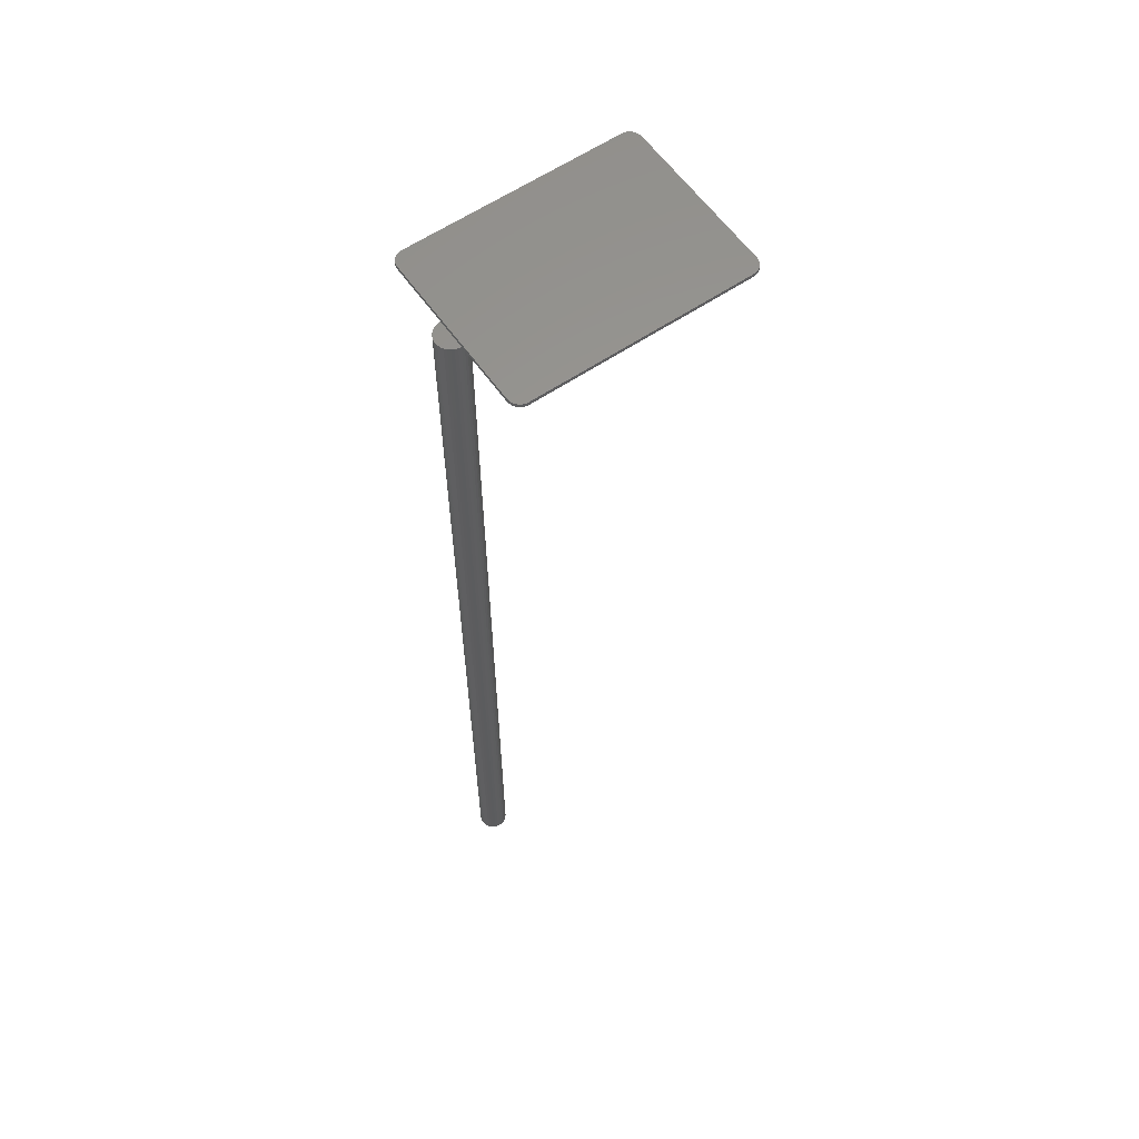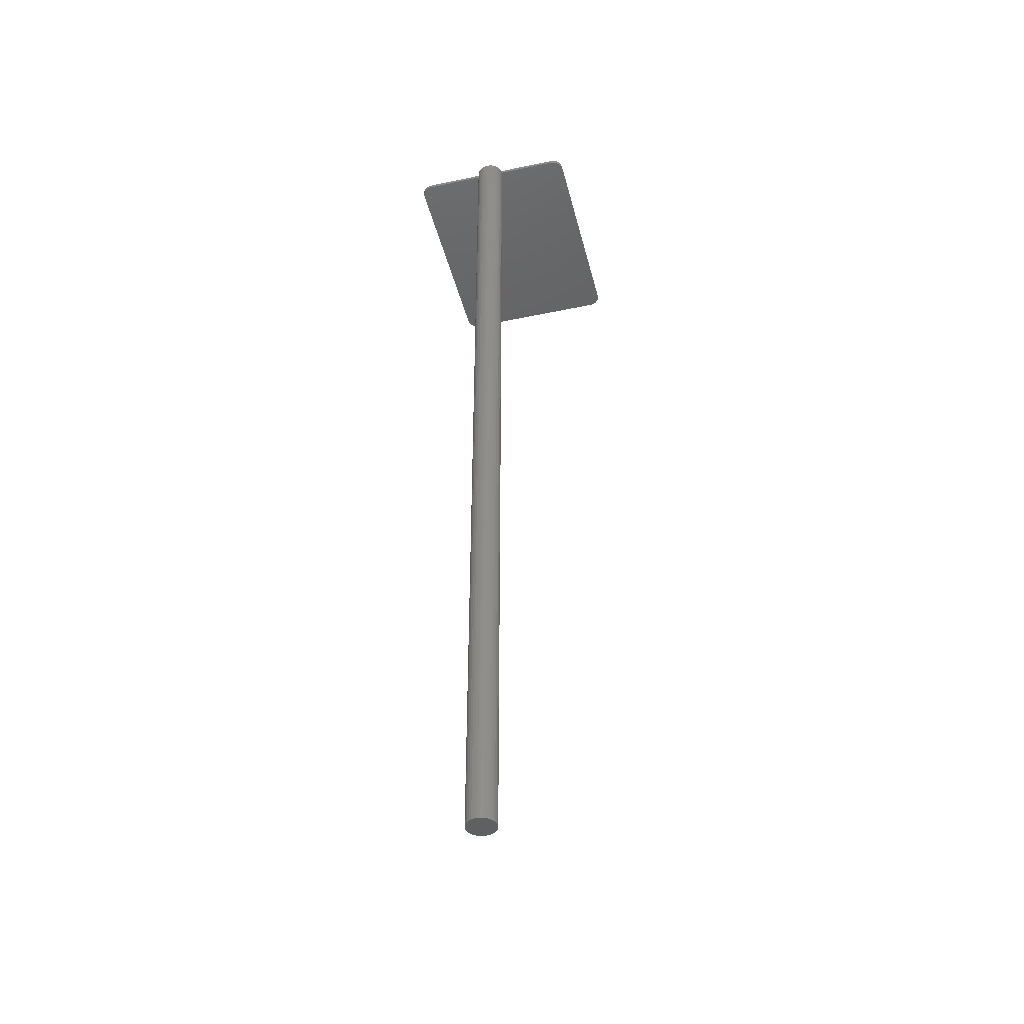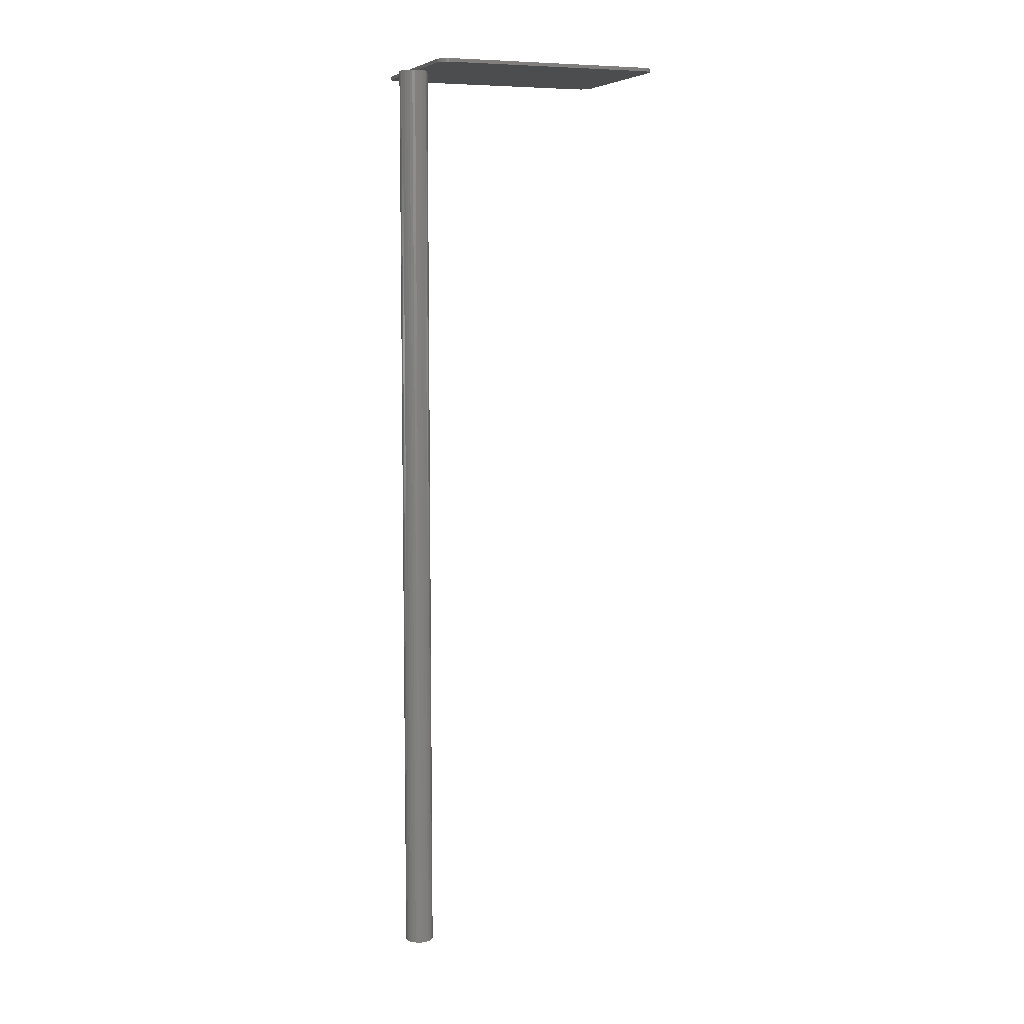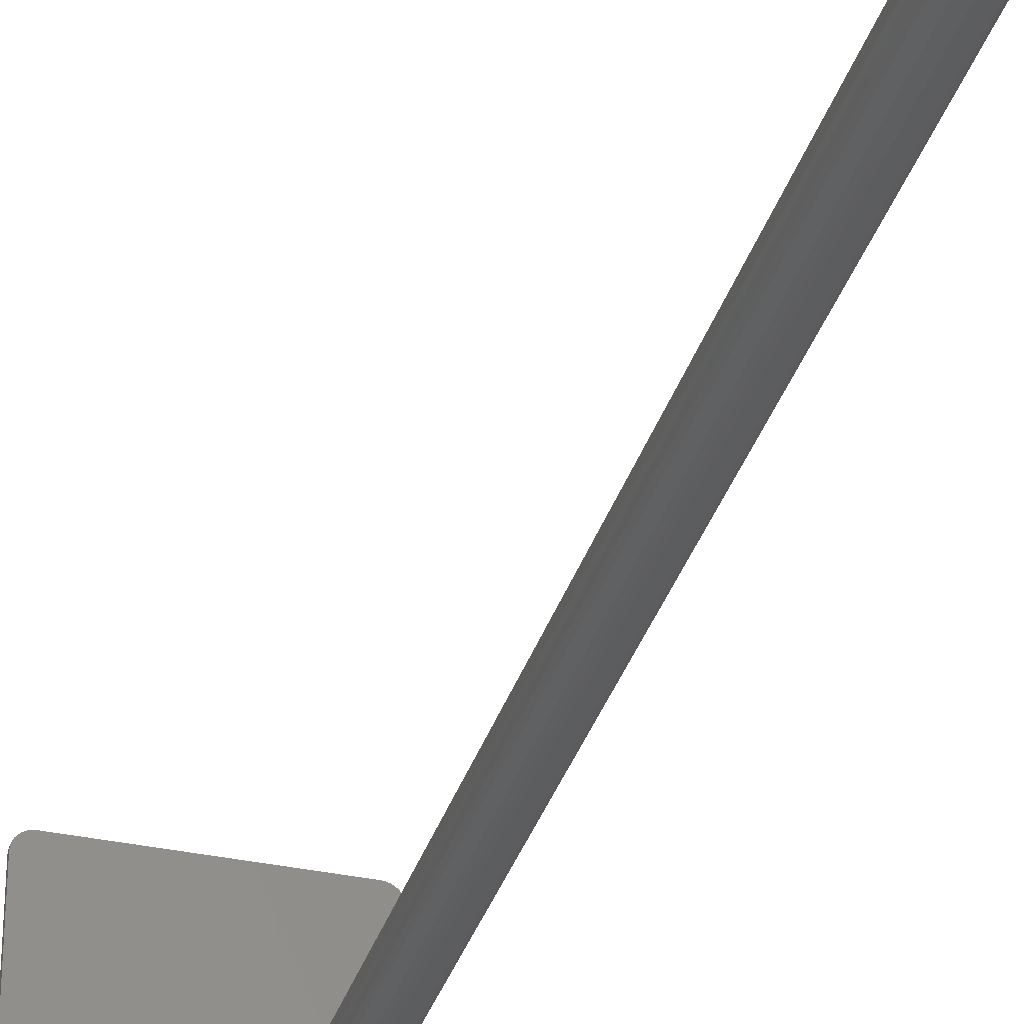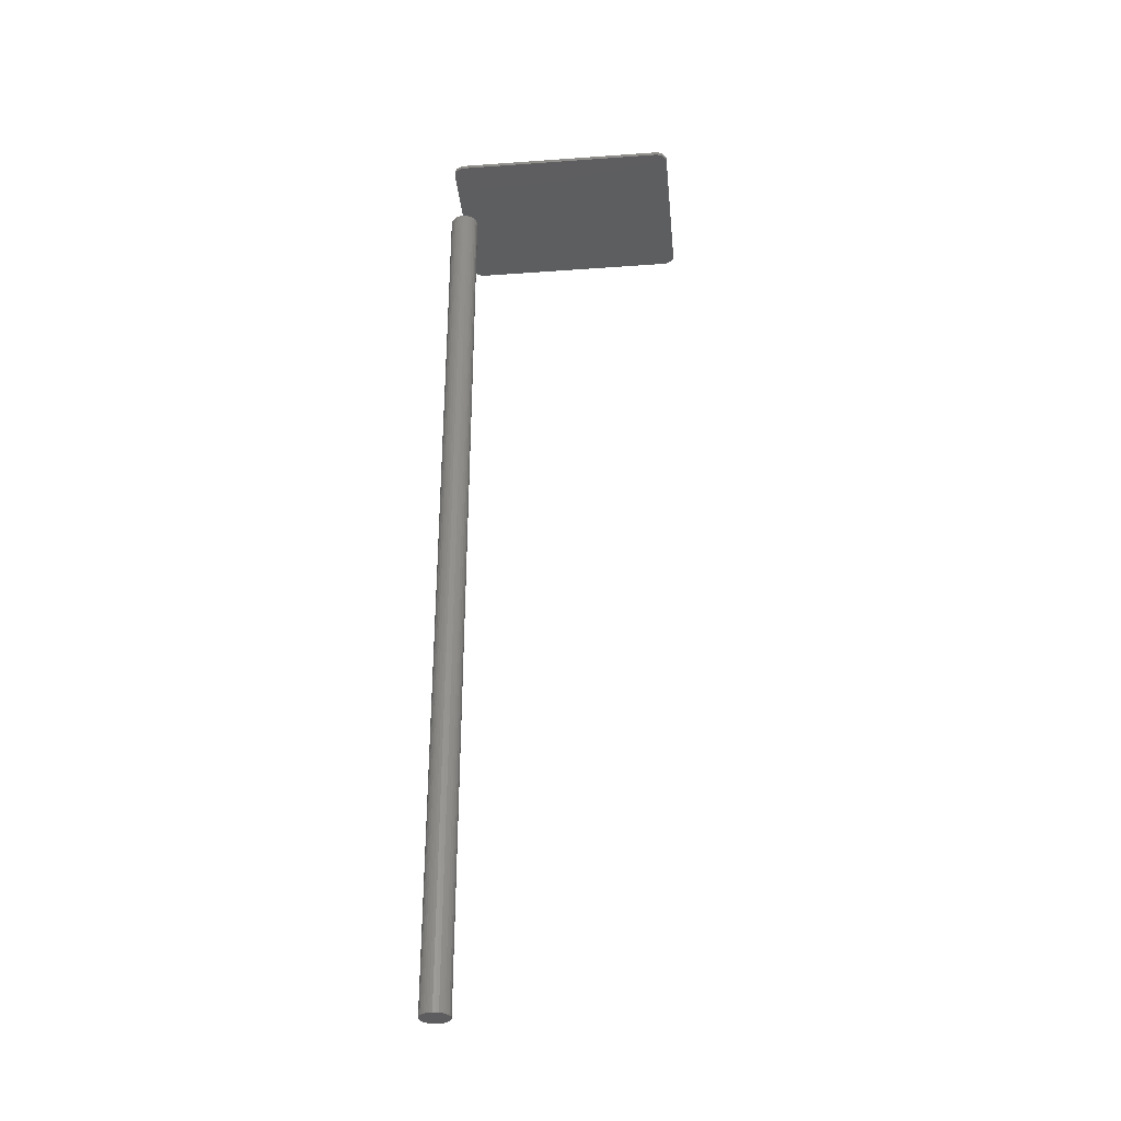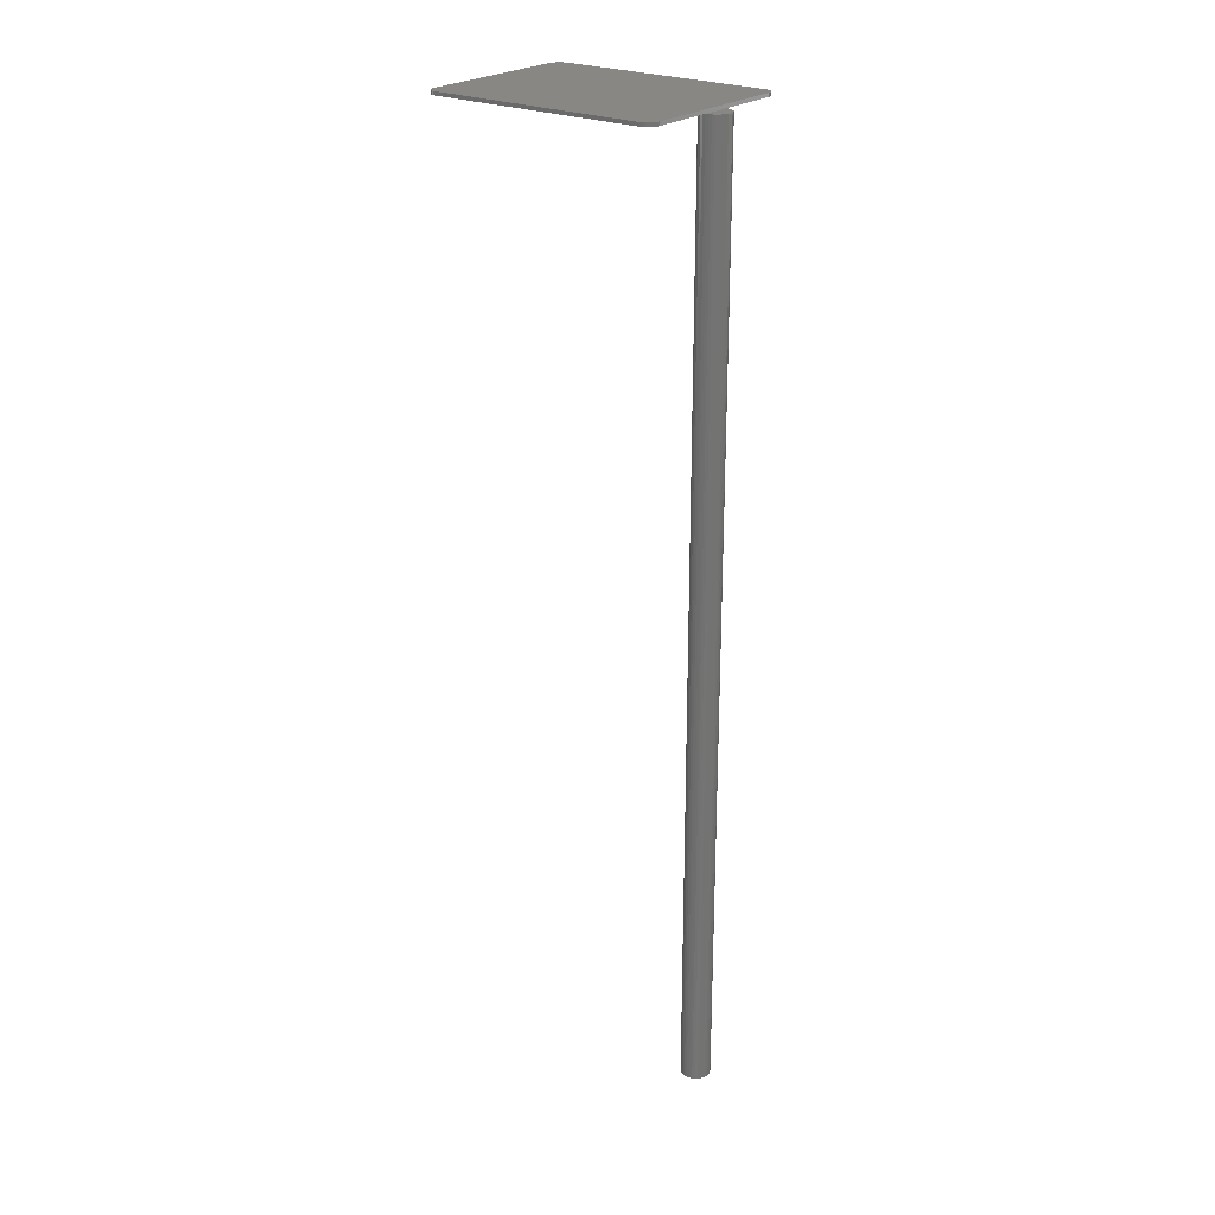
<metadata>
{"format":"stl","ext":"stl","renderer":"f3d","projection":"perspective","resolution":1024,"background":"white","views":[{"elev":60.0,"azim":-124.9,"up":"+Y"},{"elev":-42.7,"azim":-166.0,"up":"+Y"},{"elev":7.2,"azim":-111.0,"up":"+Y"},{"elev":-34.1,"azim":-16.2,"up":"+Z"},{"elev":-33.5,"azim":-84.4,"up":"+Y"},{"elev":24.3,"azim":127.7,"up":"+Y"}]}
</metadata>
<code>
# stl→obj: 141 verts, 278 faces
v -12.26 -3 -97.56
v -12.5 -3 -100
v -12.5 -803 -100
v -11.55 -3 -95.22
v -12.26 -803 -97.56
v -10.39 -3 -93.06
v -11.55 -803 -95.22
v -10.39 -803 -93.06
v -8.839 -803 -91.16
v -8.839 -3 -91.16
v -6.945 -3 -89.61
v -6.945 -803 -89.61
v -4.784 -3 -88.45
v -4.784 -803 -88.45
v -2.439 -803 -87.74
v -2.439 -3 -87.74
v 7.654e-16 -3 -87.5
v 7.654e-16 -803 -87.5
v 2.439 -3 -87.74
v 2.439 -803 -87.74
v 4.784 -3 -88.45
v 4.784 -803 -88.45
v 6.945 -3 -89.61
v 8.839 -3 -91.16
v 6.945 -803 -89.61
v 12.26 -803 -97.56
v 12.5 -803 -100
v 12.5 -3 -100
v 12.26 -3 -97.56
v 11.55 -803 -95.22
v 11.55 -3 -95.22
v 10.39 -803 -93.06
v 10.39 -3 -93.06
v 8.839 -803 -91.16
v -12.26 -803 -102.4
v -12.26 -3 -102.4
v -11.55 -803 -104.8
v -11.55 -3 -104.8
v -10.39 -803 -106.9
v -10.39 -3 -106.9
v -8.839 -803 -108.8
v -8.839 -3 -108.8
v -6.945 -803 -110.4
v -6.945 -3 -110.4
v -4.784 -803 -111.5
v -4.784 -3 -111.5
v -2.439 -803 -112.3
v -2.439 -3 -112.3
v -2.296e-15 -803 -112.5
v 12.26 -3 -102.4
v 12.26 -803 -102.4
v 11.55 -3 -104.8
v 11.55 -803 -104.8
v 10.39 -3 -106.9
v 10.39 -803 -106.9
v -2.296e-15 -3 -112.5
v 8.839 -3 -108.8
v 8.839 -803 -108.8
v 6.945 -3 -110.4
v 6.945 -803 -110.4
v 4.784 -3 -111.5
v 4.784 -803 -111.5
v 2.439 -3 -112.3
v 2.439 -803 -112.3
v 38.75 -3 -100
v -38.75 -3 -100
v -75 -3 -90
v -65 -3 -100
v -66.95 -3 -99.81
v -70.56 -3 -98.31
v -72.07 -3 -97.07
v -68.83 -3 -99.24
v -73.31 -3 -95.56
v -75 -3 90
v -65 -3 100
v -74.24 -3 93.83
v -74.81 -3 91.95
v 75 -3 90
v -73.31 -3 95.56
v 68.83 -3 99.24
v 66.95 -3 99.81
v 70.56 -3 98.31
v 72.07 -3 97.07
v 74.24 -3 93.83
v 73.31 -3 95.56
v 74.81 -3 91.95
v 65 -3 100
v 75 -3 -90
v 65 -3 -100
v 74.81 -3 -91.95
v 73.31 -3 -95.56
v 72.07 -3 -97.07
v 74.24 -3 -93.83
v 70.56 -3 -98.31
v 66.95 -3 -99.81
v 68.83 -3 -99.24
v -72.07 -3 97.07
v -68.83 -3 99.24
v -70.56 -3 98.31
v -66.95 -3 99.81
v -74.24 -3 -93.83
v -74.81 -3 -91.95
v 32.5 -0 -100
v -32.5 -0 -100
v 0 -0 -100
v 65 -0 -100
v -65 -0 -100
v -66.95 -0 -99.81
v -68.83 -0 -99.24
v -70.56 -0 -98.31
v -72.07 -0 -97.07
v -73.31 -0 -95.56
v -74.24 -0 -93.83
v -74.81 -0 -91.95
v -75 -0 -90
v -75 -0 90
v -65 -0 100
v -66.95 -0 99.81
v -68.83 -0 99.24
v -70.56 -0 98.31
v -72.07 -0 97.07
v -73.31 -0 95.56
v -74.24 -0 93.83
v -74.81 -0 91.95
v 65 -0 100
v 75 -0 90
v 74.81 -0 91.95
v 74.24 -0 93.83
v 73.31 -0 95.56
v 72.07 -0 97.07
v 70.56 -0 98.31
v 68.83 -0 99.24
v 66.95 -0 99.81
v 75 -0 -90
v 66.95 -0 -99.81
v 68.83 -0 -99.24
v 70.56 -0 -98.31
v 72.07 -0 -97.07
v 73.31 -0 -95.56
v 74.24 -0 -93.83
v 74.81 -0 -91.95
f 1 2 3
f 4 1 5
f 6 4 7
f 8 6 7
f 9 10 8
f 9 11 10
f 12 13 11
f 12 14 13
f 14 15 16
f 16 15 17
f 17 18 19
f 19 18 20
f 21 20 22
f 23 21 22
f 24 23 25
f 26 27 28
f 29 26 28
f 29 30 26
f 29 31 30
f 30 31 32
f 32 31 33
f 34 32 33
f 24 34 33
f 24 25 34
f 23 22 25
f 19 20 21
f 15 18 17
f 14 16 13
f 12 11 9
f 10 6 8
f 4 5 7
f 35 3 2
f 36 35 2
f 36 37 35
f 36 38 37
f 37 38 39
f 39 38 40
f 41 39 40
f 42 41 40
f 42 43 41
f 42 44 43
f 43 44 45
f 45 44 46
f 47 45 46
f 48 47 46
f 48 49 47
f 27 50 28
f 3 5 1
f 50 27 51
f 52 50 51
f 53 52 51
f 53 54 52
f 53 55 54
f 49 48 56
f 57 54 55
f 58 57 55
f 58 59 57
f 58 60 59
f 59 60 61
f 61 60 62
f 63 61 62
f 64 63 62
f 64 56 63
f 64 49 56
f 65 29 28
f 66 1 4
f 1 66 2
f 66 4 6
f 10 66 6
f 67 68 66
f 67 69 68
f 70 67 71
f 70 72 67
f 71 67 73
f 67 66 11
f 67 11 13
f 74 67 13
f 16 74 13
f 16 17 74
f 75 76 77
f 74 17 78
f 75 79 76
f 75 77 74
f 78 75 74
f 78 80 81
f 78 82 80
f 78 83 82
f 84 85 78
f 78 85 83
f 86 84 78
f 78 81 87
f 21 23 88
f 65 23 24
f 33 65 24
f 89 90 88
f 91 89 92
f 89 93 90
f 92 89 94
f 89 95 96
f 89 88 65
f 65 31 29
f 65 33 31
f 65 88 23
f 21 88 78
f 96 94 89
f 19 21 78
f 17 19 78
f 87 75 78
f 75 97 79
f 75 98 99
f 75 100 98
f 72 69 67
f 11 66 10
f 101 73 67
f 102 101 67
f 99 97 75
f 93 89 91
f 28 50 2
f 50 52 2
f 52 54 2
f 2 54 57
f 61 2 59
f 2 57 59
f 63 2 61
f 63 56 2
f 56 48 2
f 48 46 2
f 46 44 2
f 2 42 40
f 44 42 2
f 2 40 38
f 2 38 36
f 53 51 27
f 55 53 27
f 58 55 27
f 60 58 27
f 62 27 64
f 62 60 27
f 64 27 49
f 49 27 47
f 27 45 47
f 27 43 45
f 27 41 43
f 37 39 27
f 27 39 41
f 35 27 3
f 3 27 5
f 27 7 5
f 27 8 7
f 27 9 8
f 14 12 27
f 27 12 9
f 15 14 27
f 18 15 27
f 18 27 20
f 20 27 22
f 22 27 25
f 27 32 34
f 25 27 34
f 27 30 32
f 27 26 30
f 35 37 27
f 65 28 103
f 104 105 2
f 105 103 28
f 89 65 106
f 65 103 106
f 2 66 104
f 107 104 66
f 107 66 68
f 105 28 2
f 108 69 109
f 109 72 110
f 70 110 72
f 71 111 70
f 73 112 71
f 101 113 73
f 114 101 102
f 115 102 67
f 115 114 102
f 114 113 101
f 113 112 73
f 112 111 71
f 111 110 70
f 68 69 108
f 107 68 108
f 69 72 109
f 67 74 115
f 74 116 115
f 75 117 100
f 100 118 98
f 98 119 99
f 120 99 119
f 121 97 120
f 122 79 121
f 123 76 122
f 123 124 77
f 124 116 74
f 77 124 74
f 76 123 77
f 79 122 76
f 97 121 79
f 99 120 97
f 118 119 98
f 118 100 117
f 75 87 117
f 87 125 117
f 78 126 86
f 86 127 84
f 84 128 85
f 129 85 128
f 130 83 129
f 131 82 130
f 132 80 131
f 132 133 81
f 133 125 87
f 81 133 87
f 80 132 81
f 82 131 80
f 83 130 82
f 85 129 83
f 127 128 84
f 127 86 126
f 78 88 126
f 88 134 126
f 89 106 95
f 95 135 96
f 96 136 94
f 137 94 136
f 138 92 137
f 139 91 138
f 140 93 139
f 140 141 90
f 141 134 88
f 90 141 88
f 93 140 90
f 91 139 93
f 92 138 91
f 94 137 92
f 135 136 96
f 135 95 106
f 109 107 108
f 110 107 109
f 111 107 110
f 112 107 111
f 113 107 112
f 114 115 107
f 114 107 113
f 107 115 104
f 115 116 104
f 116 105 104
f 126 105 116
f 126 116 117
f 122 121 117
f 122 117 123
f 118 117 119
f 117 124 123
f 116 124 117
f 126 133 132
f 126 132 131
f 126 131 130
f 128 126 129
f 126 130 129
f 127 126 128
f 126 125 133
f 103 134 106
f 134 141 106
f 141 140 106
f 140 139 106
f 106 138 137
f 139 138 106
f 135 106 136
f 106 137 136
f 103 126 134
f 105 126 103
f 125 126 117
f 120 117 121
f 120 119 117

</code>
